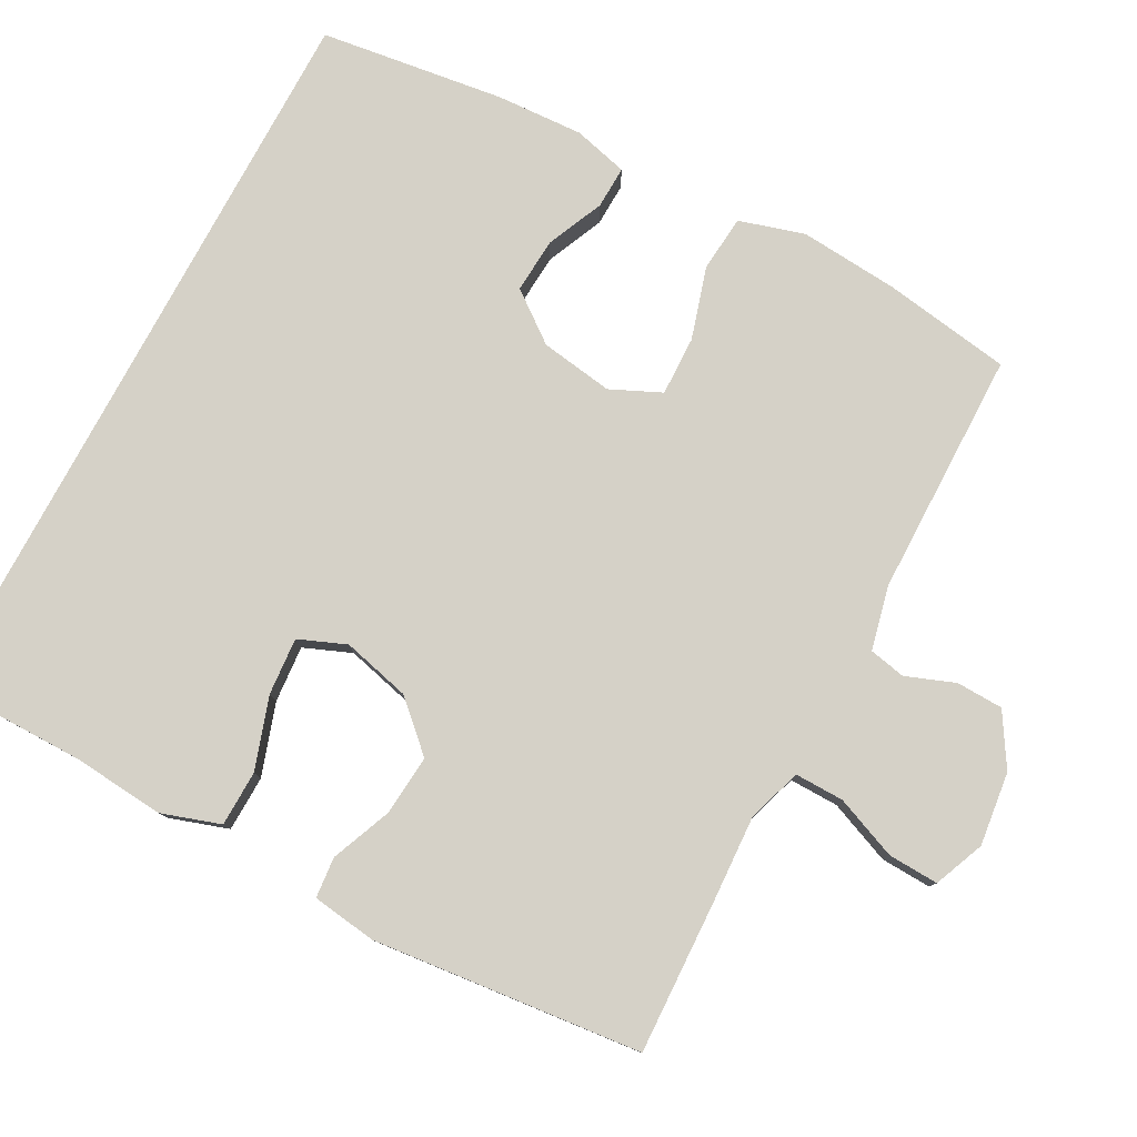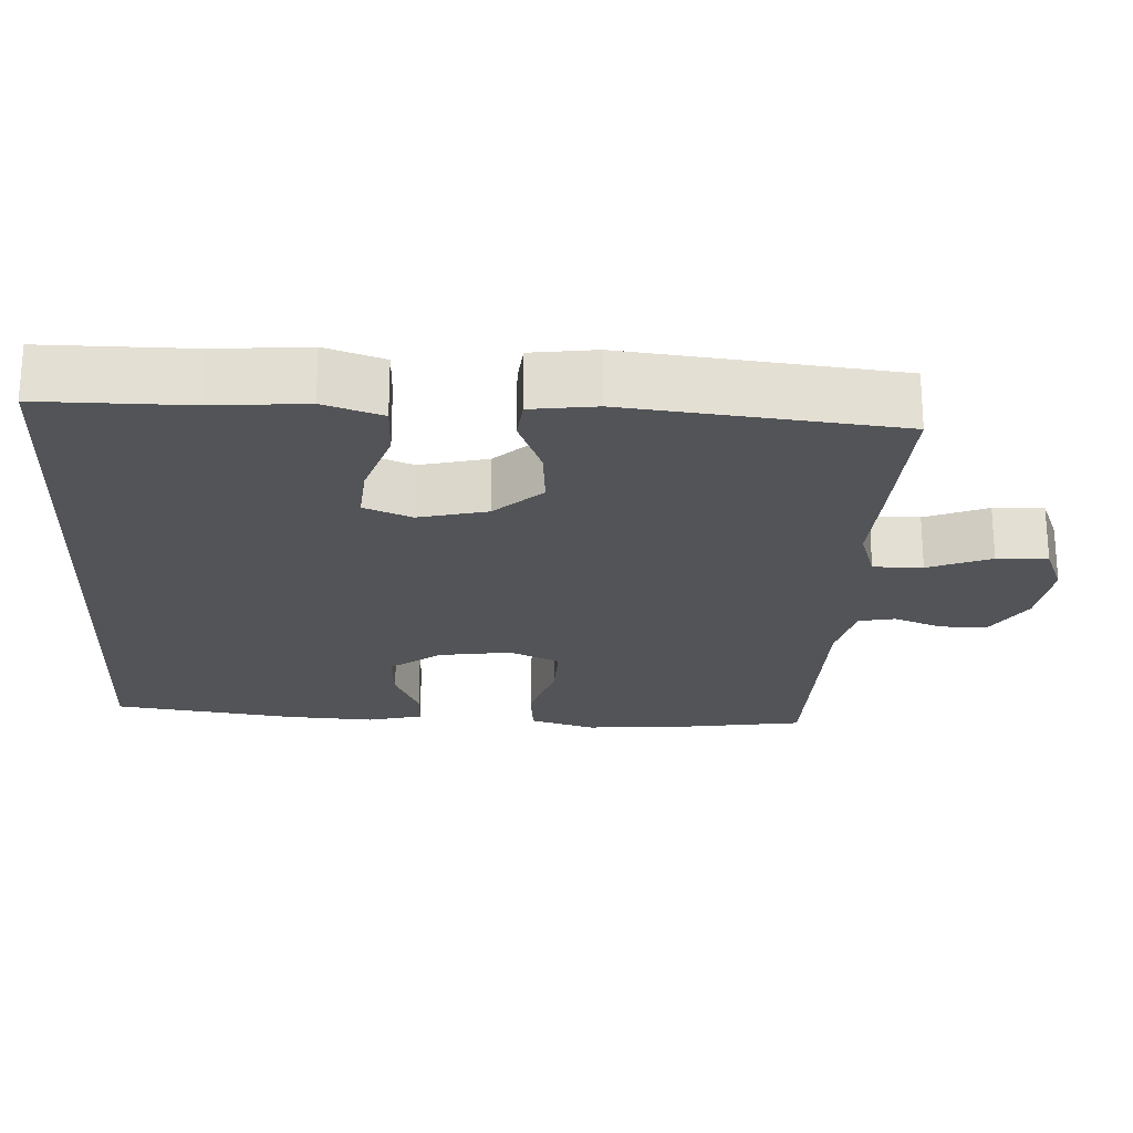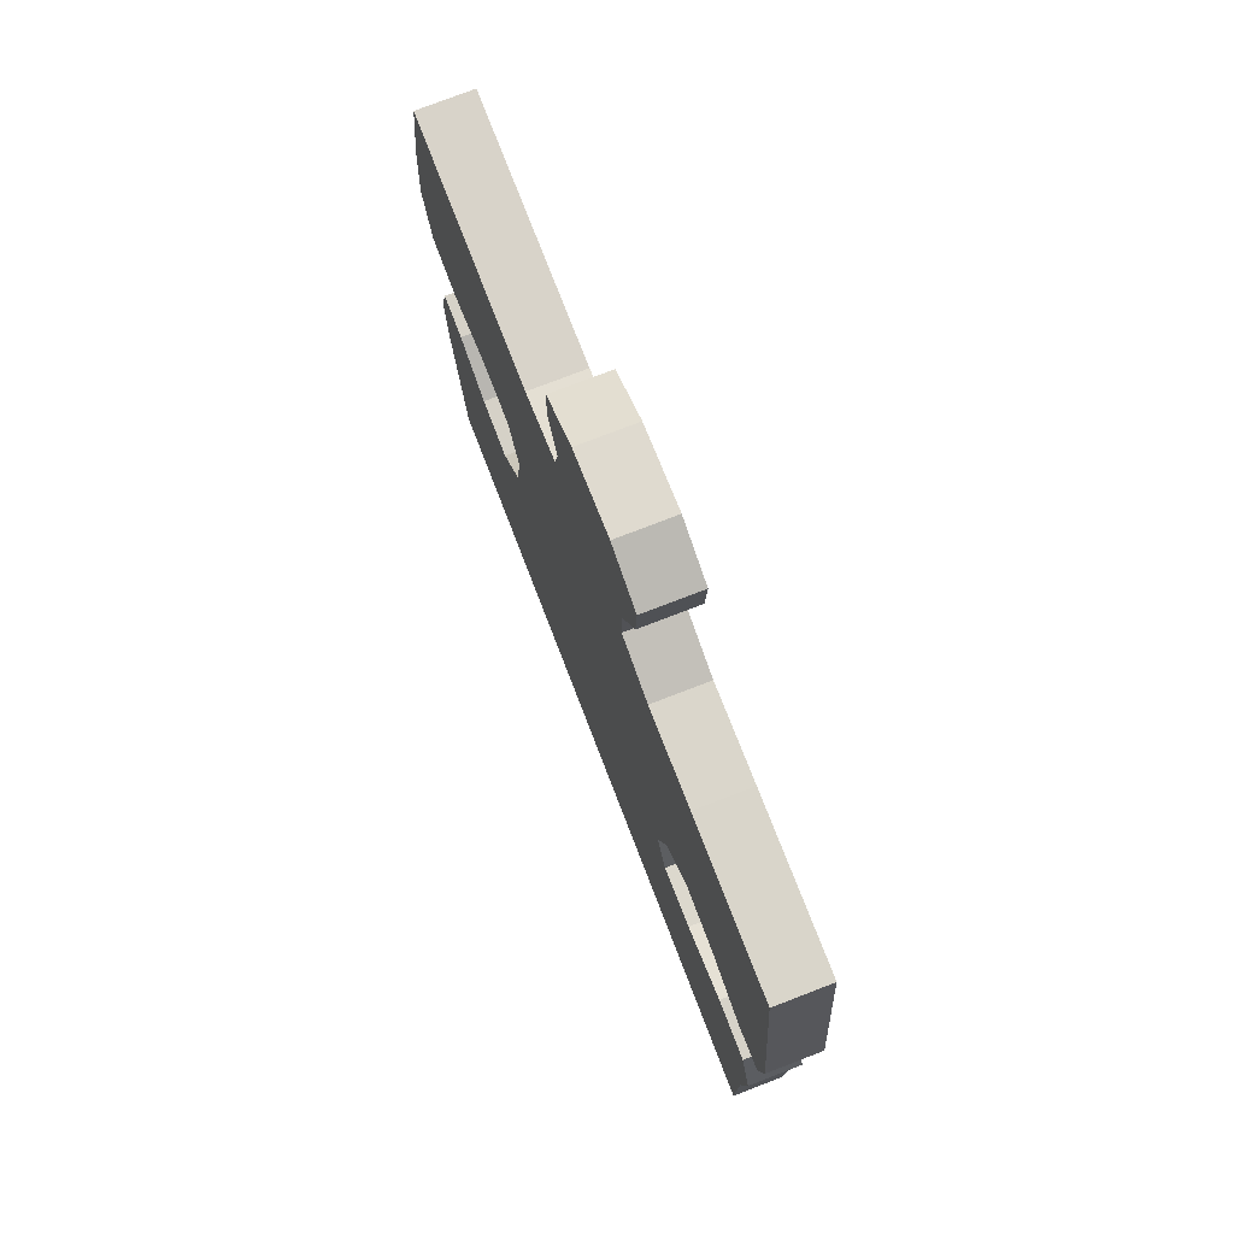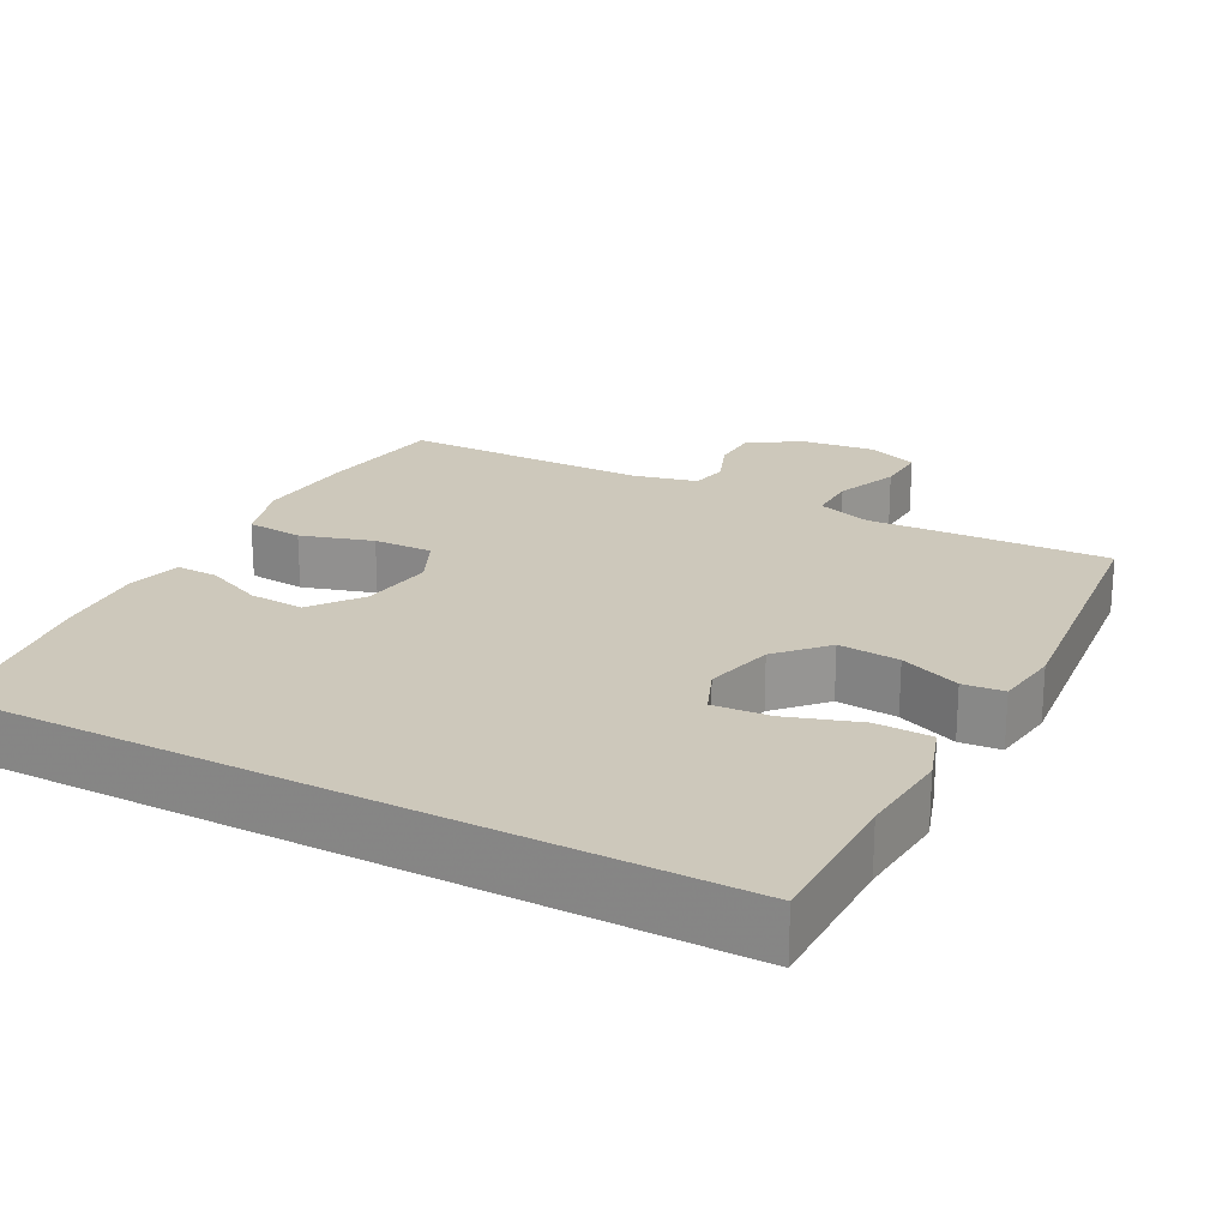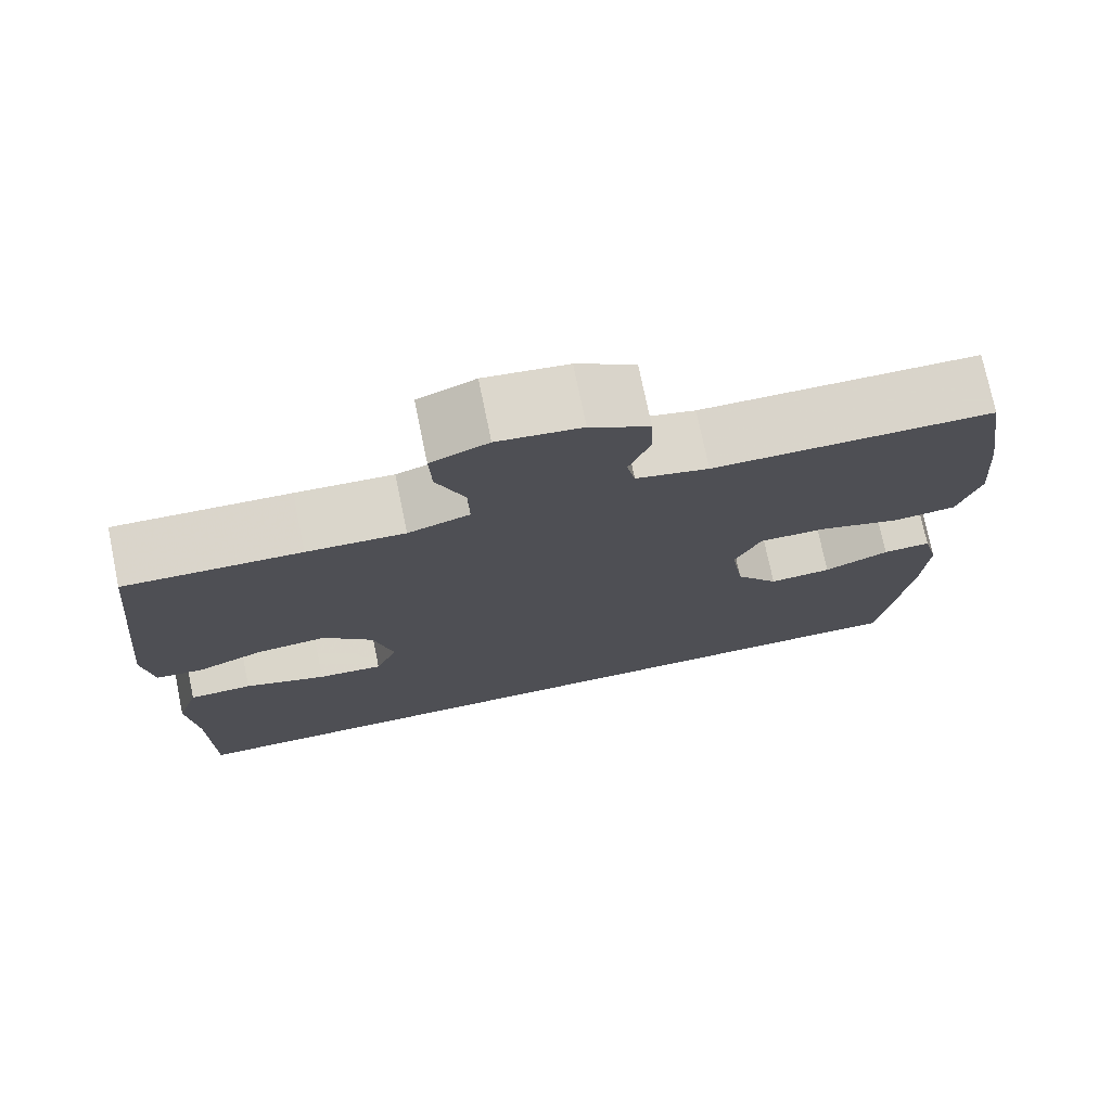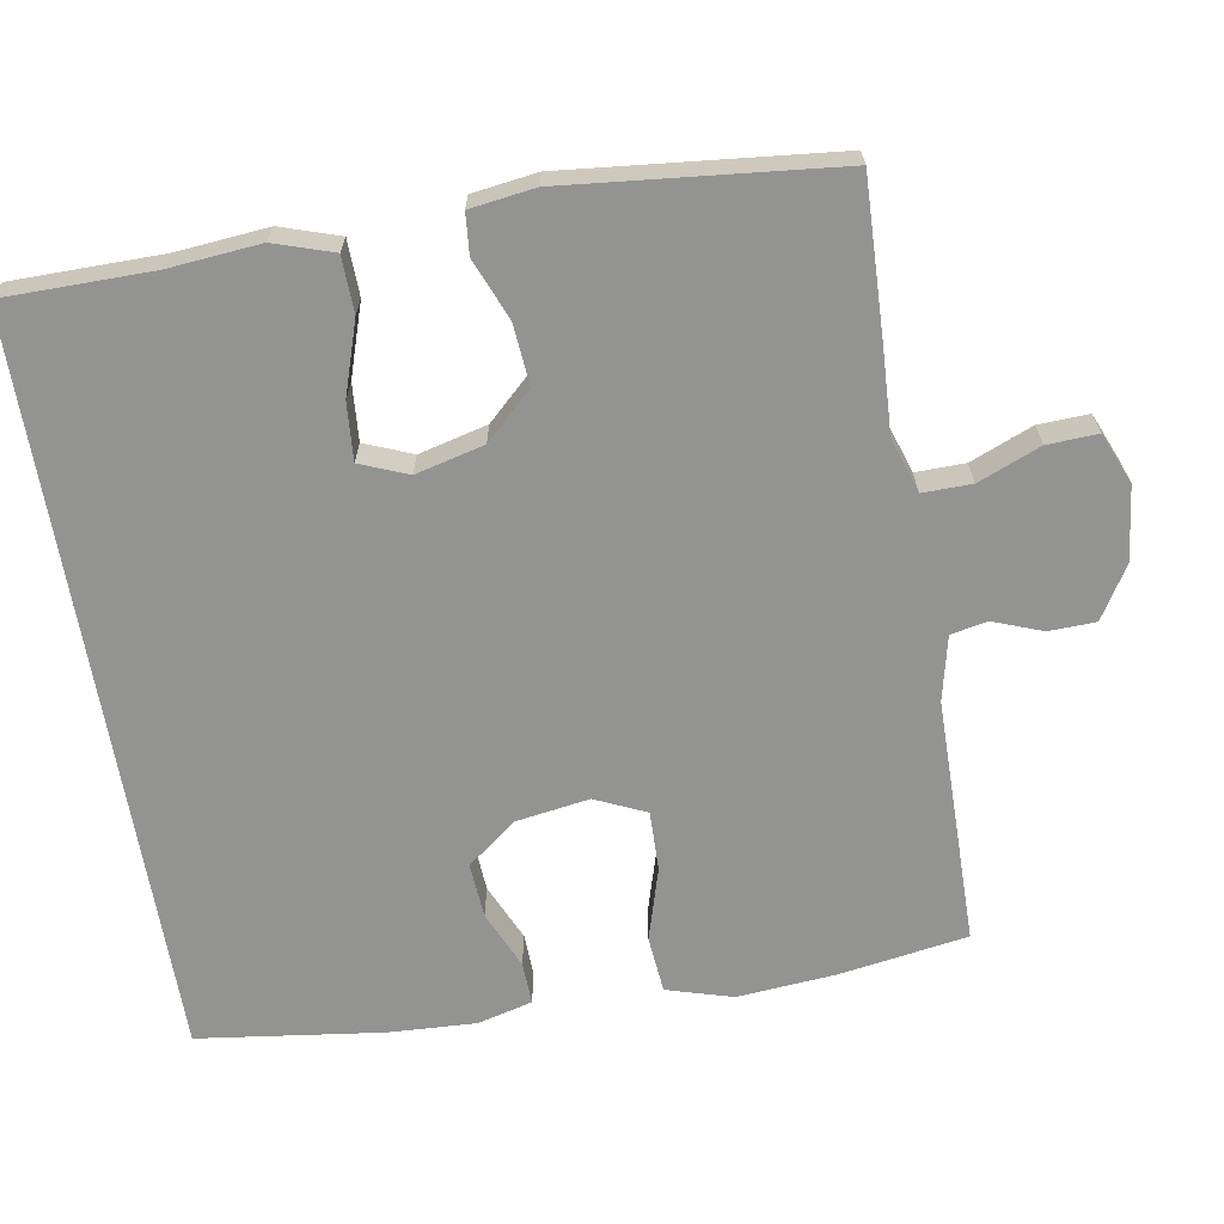
<metadata>
{"format":"obj","ext":"obj","renderer":"f3d","projection":"perspective","resolution":1024,"background":"white","views":[{"elev":79.2,"azim":-61.8,"up":"+Y"},{"elev":-22.8,"azim":-93.2,"up":"+Y"},{"elev":76.3,"azim":-111.1,"up":"+Z"},{"elev":21.9,"azim":-152.2,"up":"+Y"},{"elev":75.0,"azim":-11.7,"up":"+Z"},{"elev":-66.6,"azim":-80.3,"up":"+Y"}]}
</metadata>
<code>
v -0.5 0.07 0.5
v -0.292 0.07 0.492
v -0.176 0.07 0.486
v -0.103 0.07 0.51
v -0.104 0.07 0.576
v -0.138 0.07 0.66
v -0.141 0.07 0.728
v -0.073 0.07 0.756
v 0.026 0.07 0.744
v 0.096 0.07 0.701
v 0.098 0.07 0.638
v 0.073 0.07 0.572
v 0.083 0.07 0.523
v 0.169 0.07 0.503
v 0.5 0.07 0.5
v 0.527 0.07 0.328
v 0.538 0.07 0.195
v 0.512 0.07 0.107
v 0.436 0.07 0.1
v 0.339 0.07 0.129
v 0.259 0.07 0.131
v 0.228 0.07 0.063
v 0.243 0.07 -0.035
v 0.294 0.07 -0.102
v 0.368 0.07 -0.097
v 0.445 0.07 -0.063
v 0.502 0.07 -0.061
v 0.521 0.07 -0.135
v 0.515 0.07 -0.252
v 0.482 0.07 -0.5
v -0.514 0.07 -0.5
v -0.515 0.07 -0.3
v -0.526 0.07 -0.176
v -0.5 0.07 -0.097
v -0.425 0.07 -0.095
v -0.328 0.07 -0.127
v -0.251 0.07 -0.133
v -0.225 0.07 -0.069
v -0.248 0.07 0.023
v -0.307 0.07 0.086
v -0.389 0.07 0.079
v -0.47 0.07 0.046
v -0.525 0.07 0.051
v -0.537 0.07 0.138
v -0.5 0 0.5
v -0.292 0 0.492
v -0.176 0 0.486
v -0.103 0 0.51
v -0.104 0 0.576
v -0.138 0 0.66
v -0.141 0 0.728
v -0.073 0 0.756
v 0.026 0 0.744
v 0.096 0 0.701
v 0.098 0 0.638
v 0.073 0 0.572
v 0.083 0 0.523
v 0.169 0 0.503
v 0.5 0 0.5
v 0.527 0 0.328
v 0.538 0 0.195
v 0.512 0 0.107
v 0.436 0 0.1
v 0.339 0 0.129
v 0.259 0 0.131
v 0.228 0 0.063
v 0.243 0 -0.035
v 0.294 0 -0.102
v 0.368 0 -0.097
v 0.445 0 -0.063
v 0.502 0 -0.061
v 0.521 0 -0.135
v 0.515 0 -0.252
v 0.482 0 -0.5
v -0.514 0 -0.5
v -0.515 0 -0.3
v -0.526 0 -0.176
v -0.5 0 -0.097
v -0.425 0 -0.095
v -0.328 0 -0.127
v -0.251 0 -0.133
v -0.225 0 -0.069
v -0.248 0 0.023
v -0.307 0 0.086
v -0.389 0 0.079
v -0.47 0 0.046
v -0.525 0 0.051
v -0.537 0 0.138
f 1 2 3
f 44 1 3
f 43 44 3
f 42 43 3
f 41 42 3
f 40 41 3 4
f 39 40 4
f 38 39 4
f 34 35 36
f 33 34 36
f 32 33 36
f 32 36 37
f 31 32 37
f 29 30 31
f 28 29 31
f 27 28 31
f 26 27 31
f 25 26 31
f 24 25 31
f 23 24 31 37
f 22 23 37 38
f 18 19 20
f 17 18 20
f 16 17 20
f 15 16 20
f 14 15 20
f 13 14 20 21
f 10 11 12
f 9 10 12
f 8 9 12
f 7 8 12
f 6 7 12
f 5 6 12
f 4 5 12 13
f 21 22 38
f 13 21 38
f 4 13 38
f 47 46 45
f 47 45 88
f 47 88 87
f 47 87 86
f 47 86 85
f 48 47 85 84
f 48 84 83
f 48 83 82
f 80 79 78
f 80 78 77
f 80 77 76
f 81 80 76
f 81 76 75
f 75 74 73
f 75 73 72
f 75 72 71
f 75 71 70
f 75 70 69
f 75 69 68
f 81 75 68 67
f 82 81 67 66
f 64 63 62
f 64 62 61
f 64 61 60
f 64 60 59
f 64 59 58
f 65 64 58 57
f 56 55 54
f 56 54 53
f 56 53 52
f 56 52 51
f 56 51 50
f 56 50 49
f 57 56 49 48
f 82 66 65
f 82 65 57
f 82 57 48
f 1 45 46 2
f 2 46 47 3
f 3 47 48 4
f 4 48 49 5
f 5 49 50 6
f 6 50 51 7
f 7 51 52 8
f 8 52 53 9
f 9 53 54 10
f 10 54 55 11
f 11 55 56 12
f 12 56 57 13
f 13 57 58 14
f 14 58 59 15
f 15 59 60 16
f 16 60 61 17
f 17 61 62 18
f 18 62 63 19
f 19 63 64 20
f 20 64 65 21
f 21 65 66 22
f 22 66 67 23
f 23 67 68 24
f 24 68 69 25
f 25 69 70 26
f 26 70 71 27
f 27 71 72 28
f 28 72 73 29
f 29 73 74 30
f 30 74 75 31
f 31 75 76 32
f 32 76 77 33
f 33 77 78 34
f 34 78 79 35
f 35 79 80 36
f 36 80 81 37
f 37 81 82 38
f 38 82 83 39
f 39 83 84 40
f 40 84 85 41
f 41 85 86 42
f 42 86 87 43
f 43 87 88 44
f 44 88 45 1

</code>
